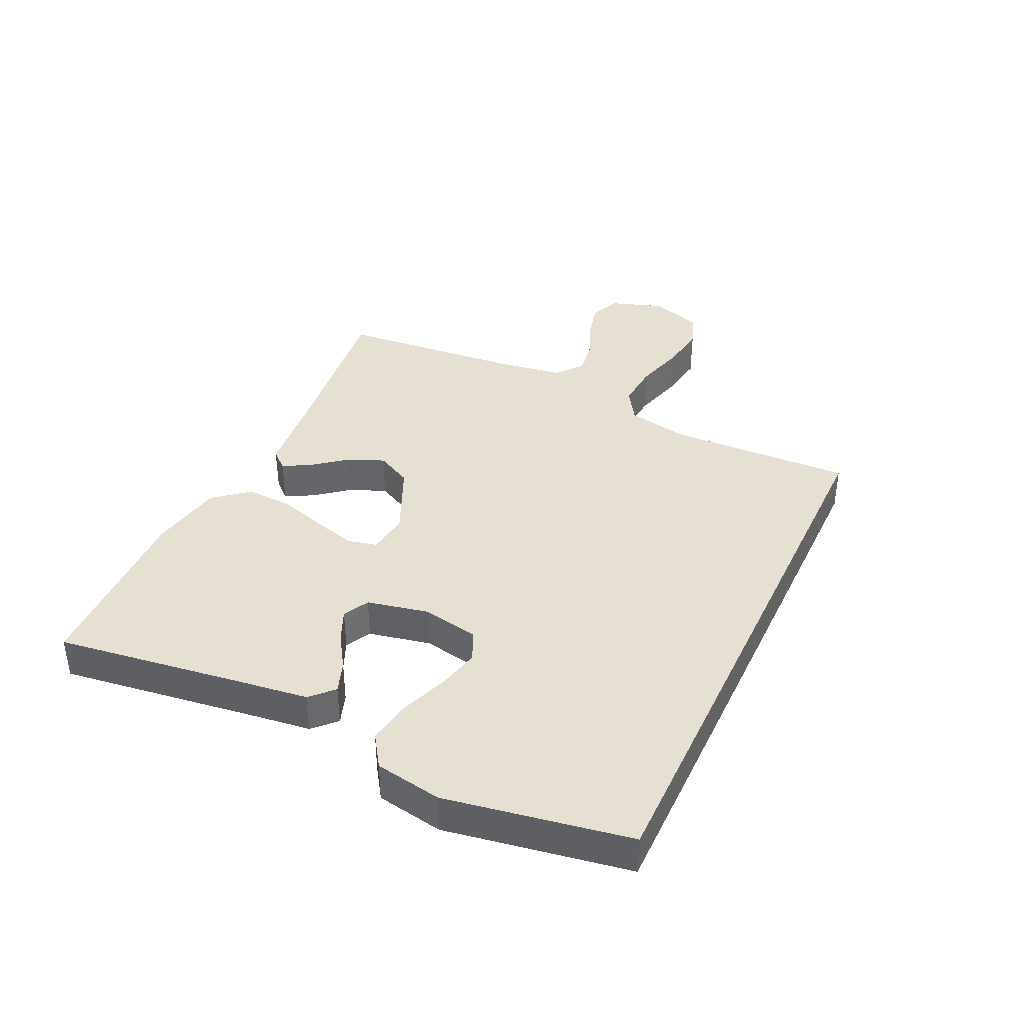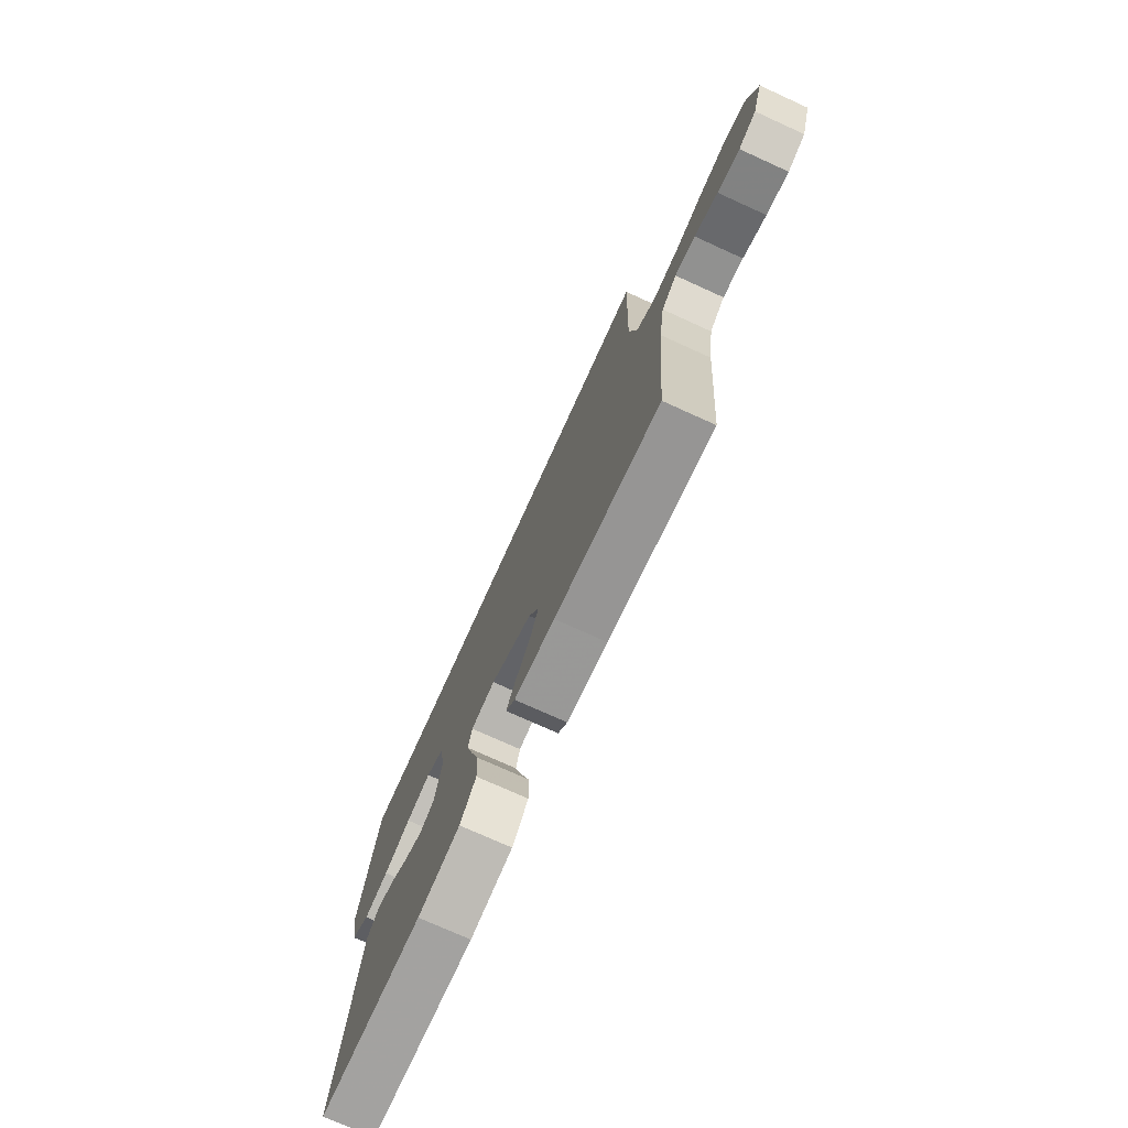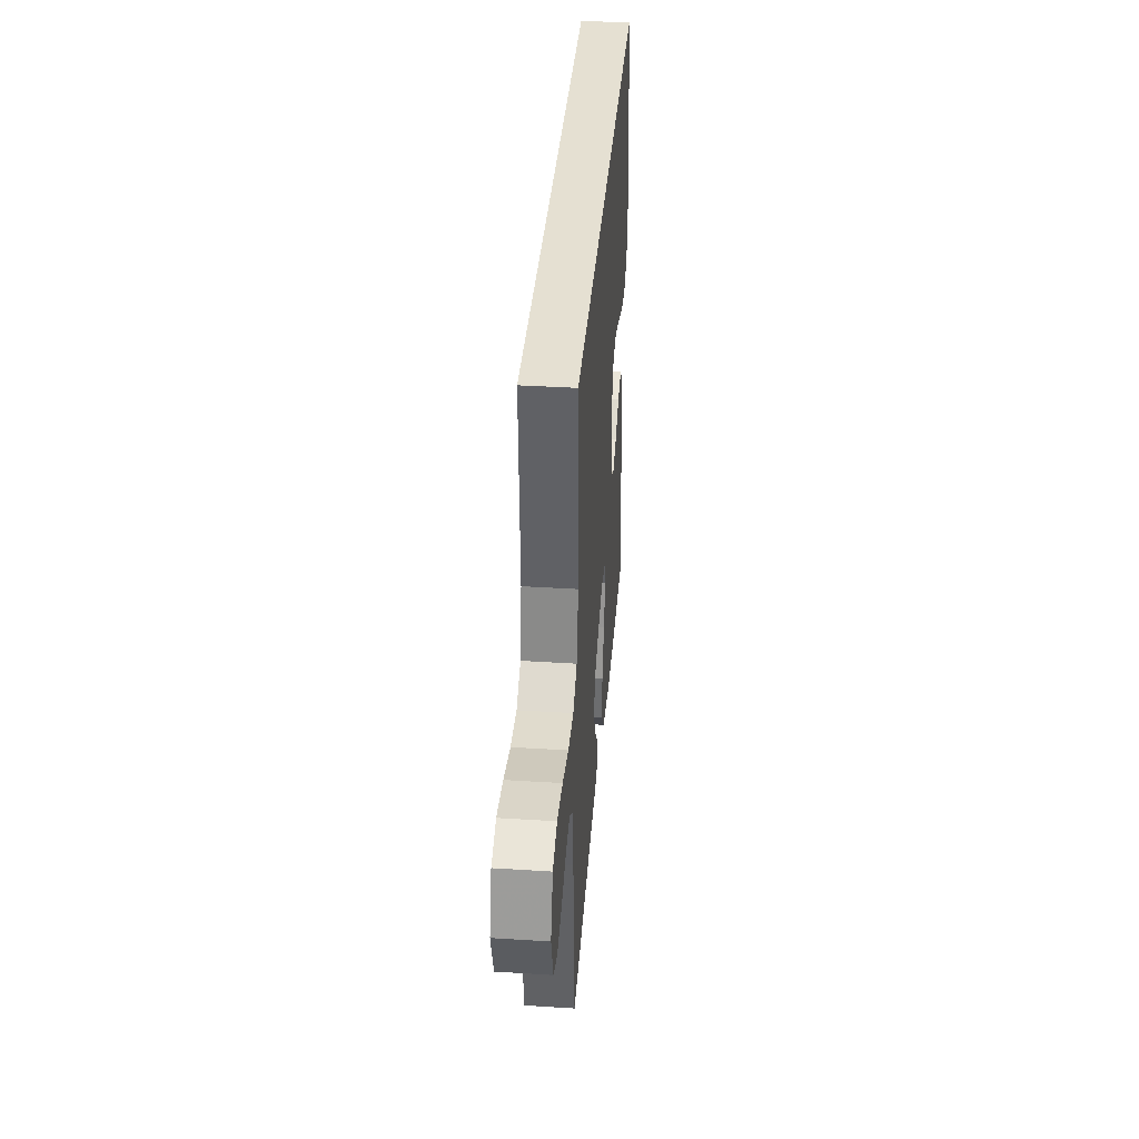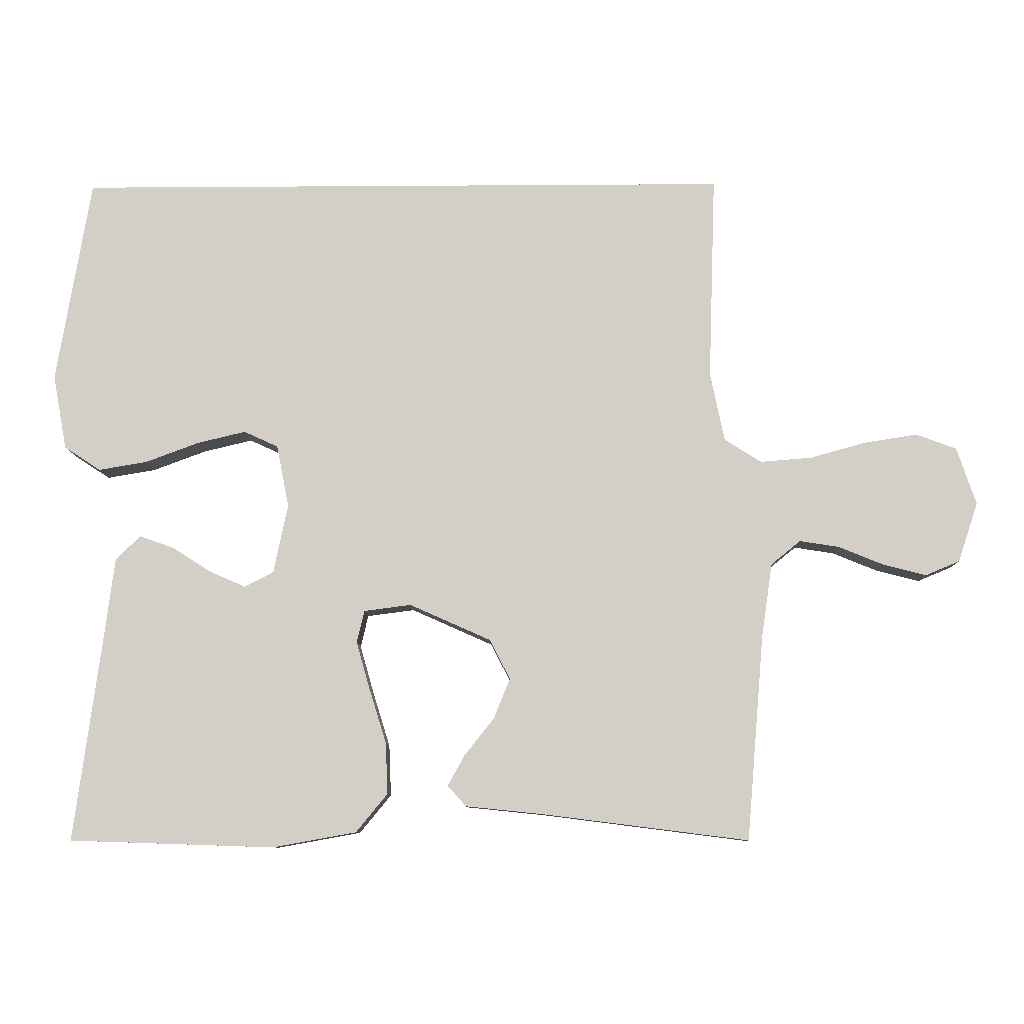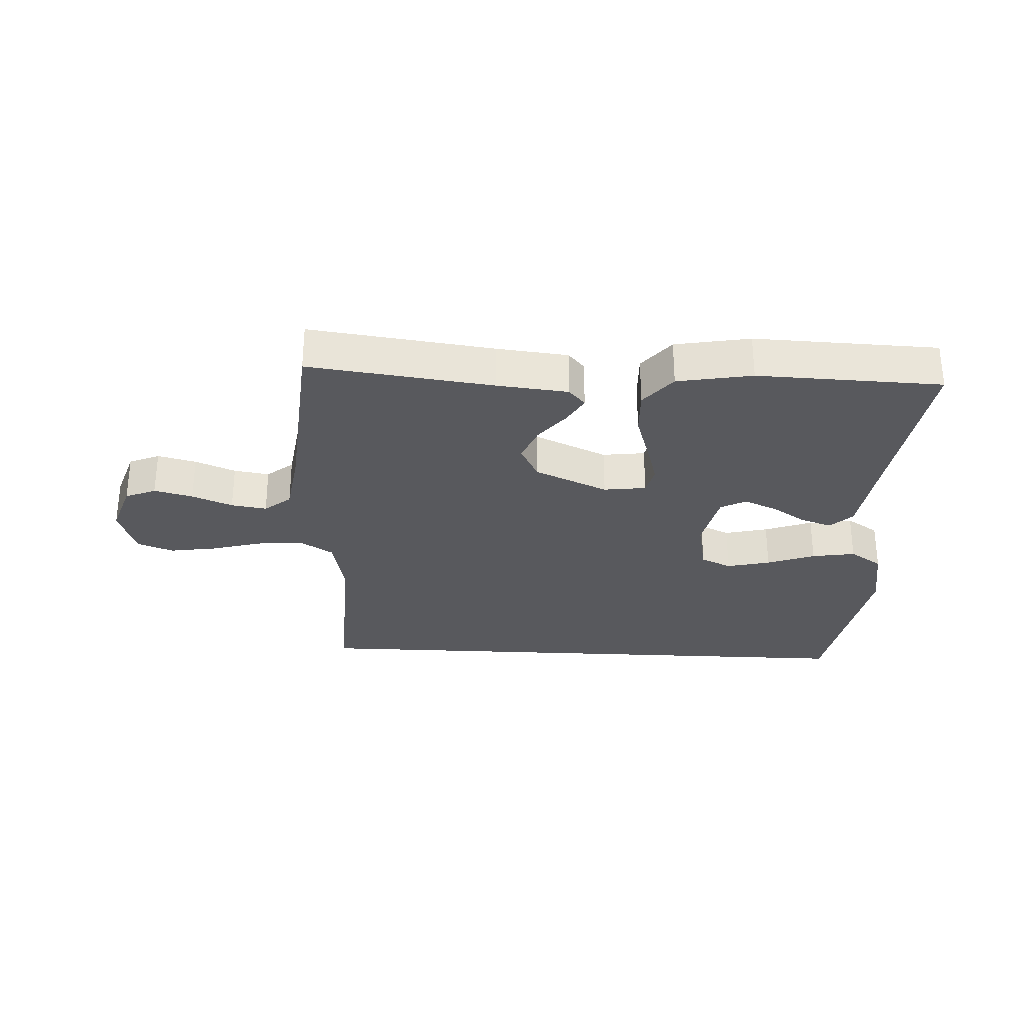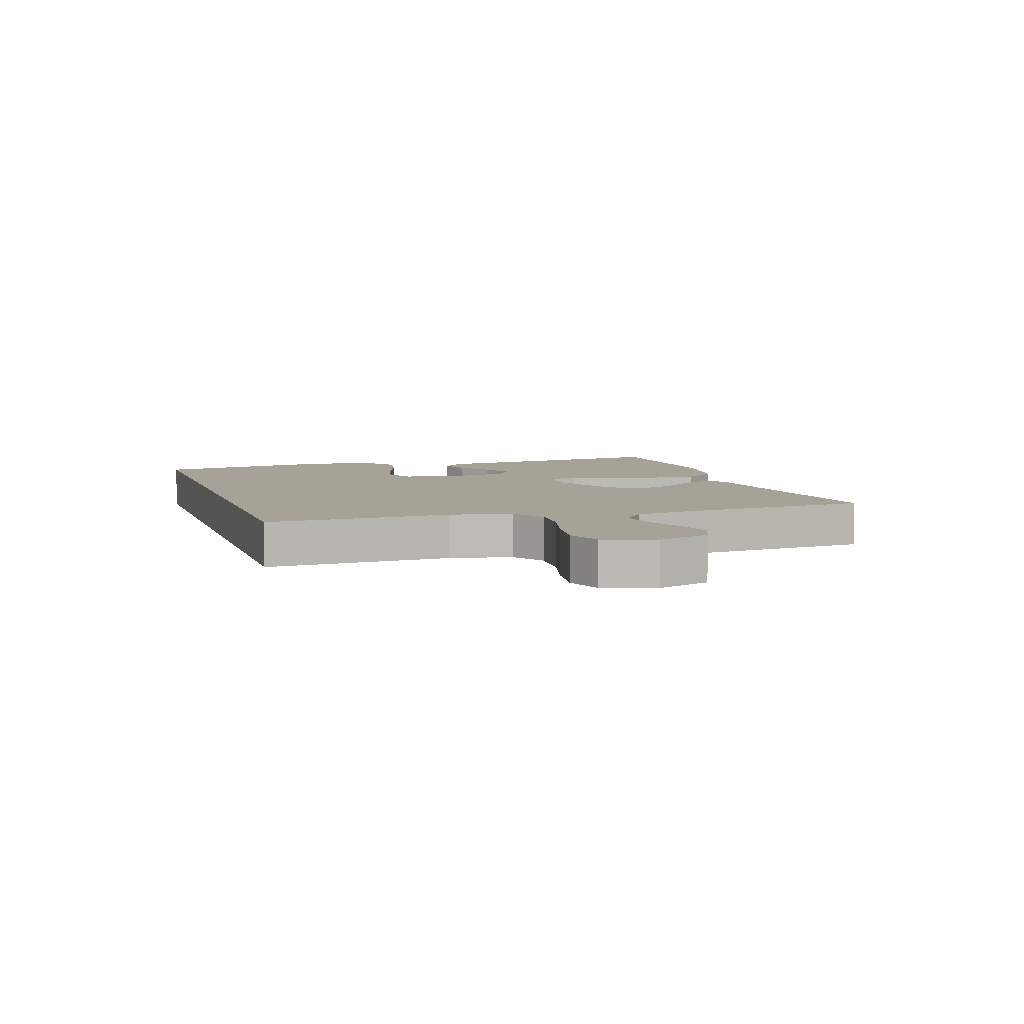
<metadata>
{"format":"obj","ext":"obj","renderer":"f3d","projection":"perspective","resolution":1024,"background":"white","views":[{"elev":38.5,"azim":-65.0,"up":"+Y"},{"elev":-74.5,"azim":65.6,"up":"+Z"},{"elev":37.8,"azim":94.6,"up":"+Z"},{"elev":-9.0,"azim":1.1,"up":"+Z"},{"elev":-29.8,"azim":177.1,"up":"+Y"},{"elev":6.4,"azim":71.9,"up":"+Y"}]}
</metadata>
<code>
v -0.5 0.07 -0.5
v -0.46 0.07 -0.2
v -0.445 0.07 -0.081
v -0.409 0.07 -0.046
v -0.358 0.07 -0.064
v -0.302 0.07 -0.1
v -0.249 0.07 -0.123
v -0.207 0.07 -0.101
v -0.186 0.07 0
v -0.204 0.07 0.091
v -0.254 0.07 0.114
v -0.325 0.07 0.097
v -0.403 0.07 0.068
v -0.474 0.07 0.056
v -0.527 0.07 0.091
v -0.547 0.07 0.2
v -0.497 0.07 0.5
v 0.463 0.07 0.5
v 0.453 0.07 0.2
v 0.474 0.07 0.099
v 0.528 0.07 0.065
v 0.603 0.07 0.071
v 0.686 0.07 0.094
v 0.763 0.07 0.106
v 0.822 0.07 0.084
v 0.85 0.07 0
v 0.821 0.07 -0.087
v 0.771 0.07 -0.108
v 0.708 0.07 -0.092
v 0.642 0.07 -0.065
v 0.584 0.07 -0.056
v 0.541 0.07 -0.091
v 0.525 0.07 -0.2
v 0.5 0.07 -0.5
v 0.2 0.07 -0.462
v 0.084 0.07 -0.45
v 0.057 0.07 -0.42
v 0.082 0.07 -0.375
v 0.125 0.07 -0.321
v 0.149 0.07 -0.262
v 0.119 0.07 -0.204
v 0 0.07 -0.151
v -0.069 0.07 -0.16
v -0.08 0.07 -0.207
v -0.06 0.07 -0.277
v -0.035 0.07 -0.357
v -0.032 0.07 -0.432
v -0.078 0.07 -0.488
v -0.2 0.07 -0.51
v -0.5 0 -0.5
v -0.46 0 -0.2
v -0.445 0 -0.081
v -0.409 0 -0.046
v -0.358 0 -0.064
v -0.302 0 -0.1
v -0.249 0 -0.123
v -0.207 0 -0.101
v -0.186 0 0
v -0.204 0 0.091
v -0.254 0 0.114
v -0.325 0 0.097
v -0.403 0 0.068
v -0.474 0 0.056
v -0.527 0 0.091
v -0.547 0 0.2
v -0.497 0 0.5
v 0.463 0 0.5
v 0.453 0 0.2
v 0.474 0 0.099
v 0.528 0 0.065
v 0.603 0 0.071
v 0.686 0 0.094
v 0.763 0 0.106
v 0.822 0 0.084
v 0.85 0 0
v 0.821 0 -0.087
v 0.771 0 -0.108
v 0.708 0 -0.092
v 0.642 0 -0.065
v 0.584 0 -0.056
v 0.541 0 -0.091
v 0.525 0 -0.2
v 0.5 0 -0.5
v 0.2 0 -0.462
v 0.084 0 -0.45
v 0.057 0 -0.42
v 0.082 0 -0.375
v 0.125 0 -0.321
v 0.149 0 -0.262
v 0.119 0 -0.204
v 0 0 -0.151
v -0.069 0 -0.16
v -0.08 0 -0.207
v -0.06 0 -0.277
v -0.035 0 -0.357
v -0.032 0 -0.432
v -0.078 0 -0.488
v -0.2 0 -0.51
f 49 1 2
f 48 49 2
f 47 48 2
f 46 47 2
f 45 46 2
f 44 45 2 3
f 37 38 39
f 36 37 39
f 35 36 39
f 35 39 40
f 34 35 40
f 33 34 40
f 32 33 40 41
f 28 29 30
f 27 28 30
f 26 27 30
f 25 26 30
f 24 25 30
f 23 24 30
f 22 23 30
f 21 22 30 31
f 32 41 42
f 31 32 42
f 21 31 42
f 20 21 42
f 16 17 18
f 15 16 18
f 14 15 18
f 13 14 18
f 12 13 18
f 11 12 18
f 10 11 18 19
f 3 4 5 6
f 3 6 7
f 44 3 7
f 43 44 7 8
f 20 42 43
f 19 20 43
f 10 19 43
f 9 10 43
f 8 9 43
f 51 50 98
f 51 98 97
f 51 97 96
f 51 96 95
f 51 95 94
f 52 51 94 93
f 88 87 86
f 88 86 85
f 88 85 84
f 89 88 84
f 89 84 83
f 89 83 82
f 90 89 82 81
f 79 78 77
f 79 77 76
f 79 76 75
f 79 75 74
f 79 74 73
f 79 73 72
f 79 72 71
f 80 79 71 70
f 91 90 81
f 91 81 80
f 91 80 70
f 91 70 69
f 67 66 65
f 67 65 64
f 67 64 63
f 67 63 62
f 67 62 61
f 67 61 60
f 68 67 60 59
f 55 54 53 52
f 56 55 52
f 56 52 93
f 57 56 93 92
f 92 91 69
f 92 69 68
f 92 68 59
f 92 59 58
f 92 58 57
f 1 50 51 2
f 2 51 52 3
f 3 52 53 4
f 4 53 54 5
f 5 54 55 6
f 6 55 56 7
f 7 56 57 8
f 8 57 58 9
f 9 58 59 10
f 10 59 60 11
f 11 60 61 12
f 12 61 62 13
f 13 62 63 14
f 14 63 64 15
f 15 64 65 16
f 16 65 66 17
f 17 66 67 18
f 18 67 68 19
f 19 68 69 20
f 20 69 70 21
f 21 70 71 22
f 22 71 72 23
f 23 72 73 24
f 24 73 74 25
f 25 74 75 26
f 26 75 76 27
f 27 76 77 28
f 28 77 78 29
f 29 78 79 30
f 30 79 80 31
f 31 80 81 32
f 32 81 82 33
f 33 82 83 34
f 34 83 84 35
f 35 84 85 36
f 36 85 86 37
f 37 86 87 38
f 38 87 88 39
f 39 88 89 40
f 40 89 90 41
f 41 90 91 42
f 42 91 92 43
f 43 92 93 44
f 44 93 94 45
f 45 94 95 46
f 46 95 96 47
f 47 96 97 48
f 48 97 98 49
f 49 98 50 1

</code>
